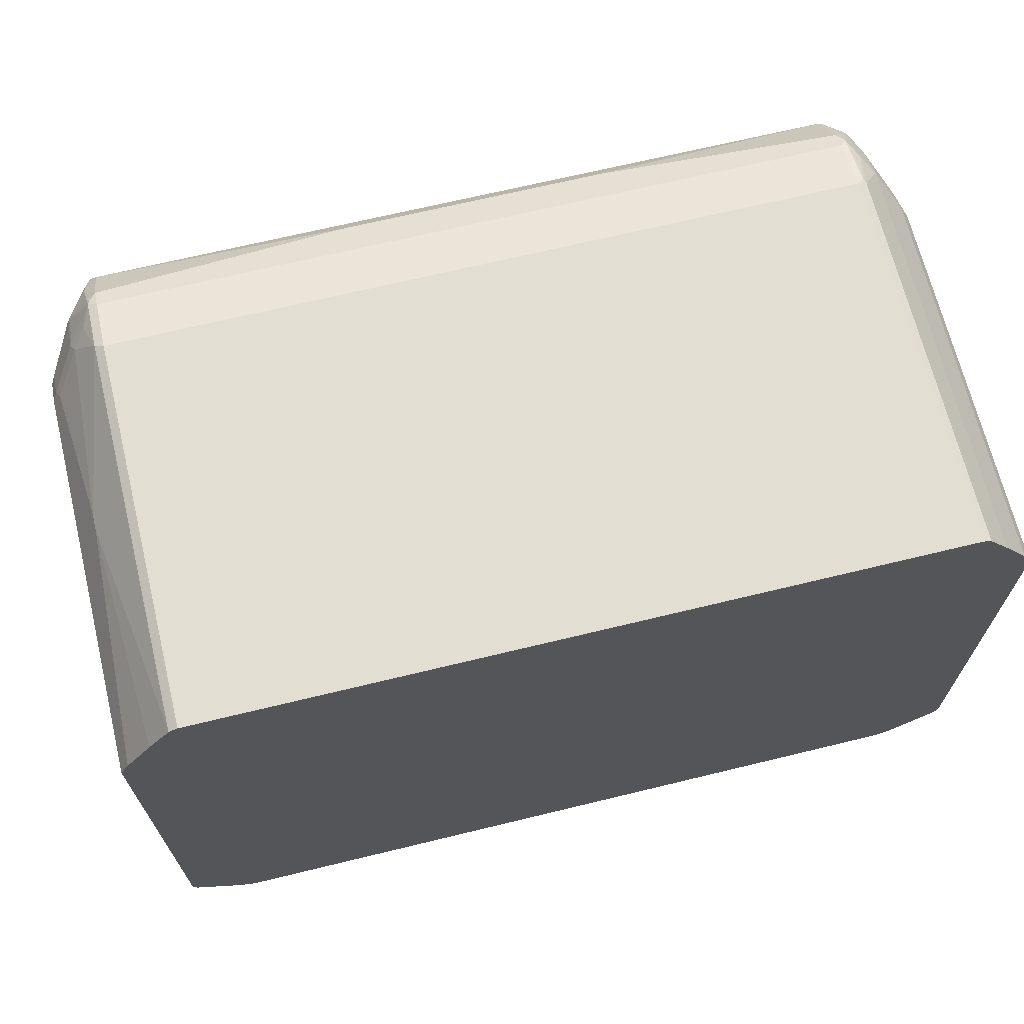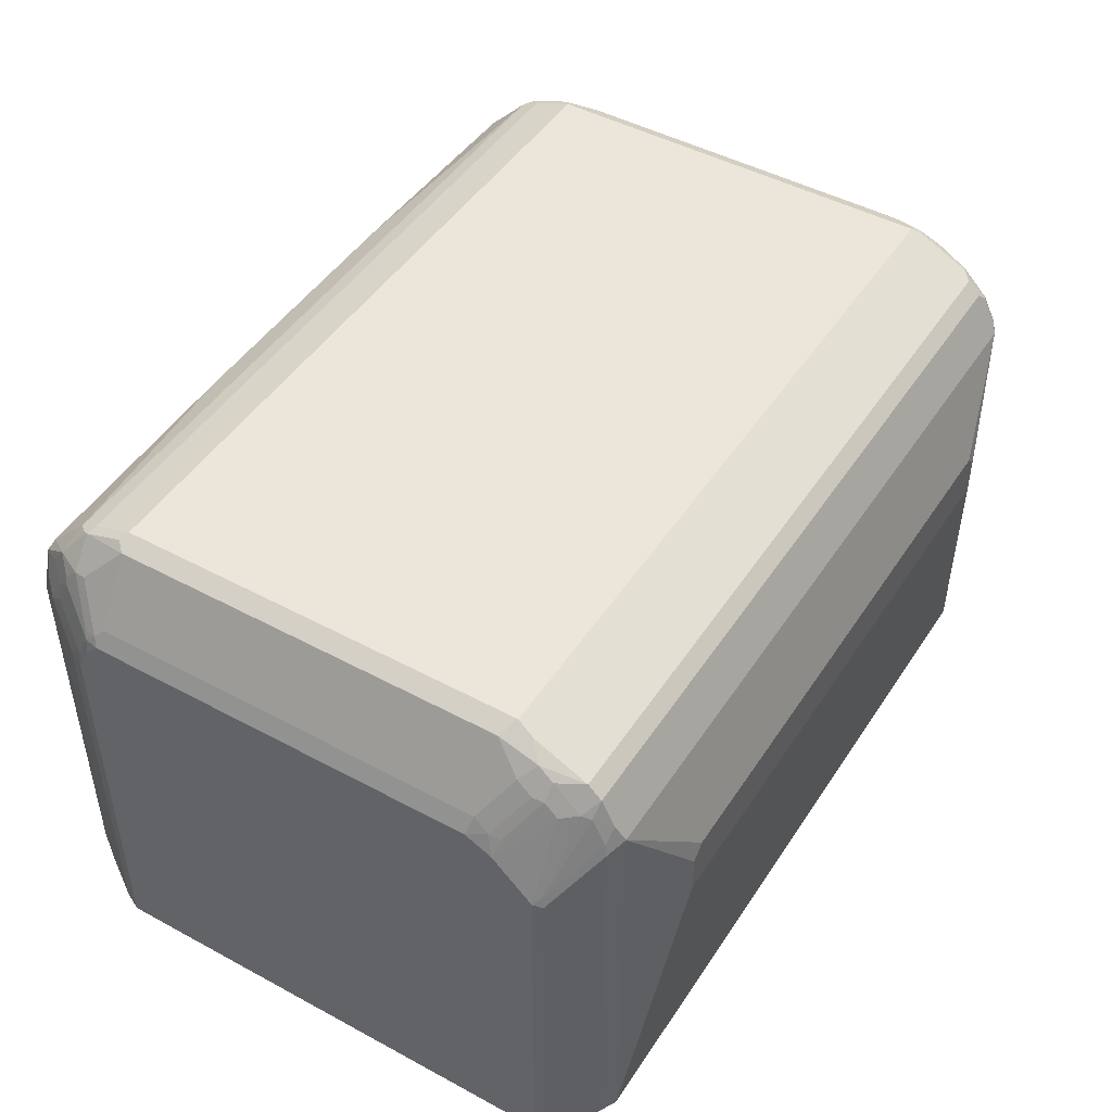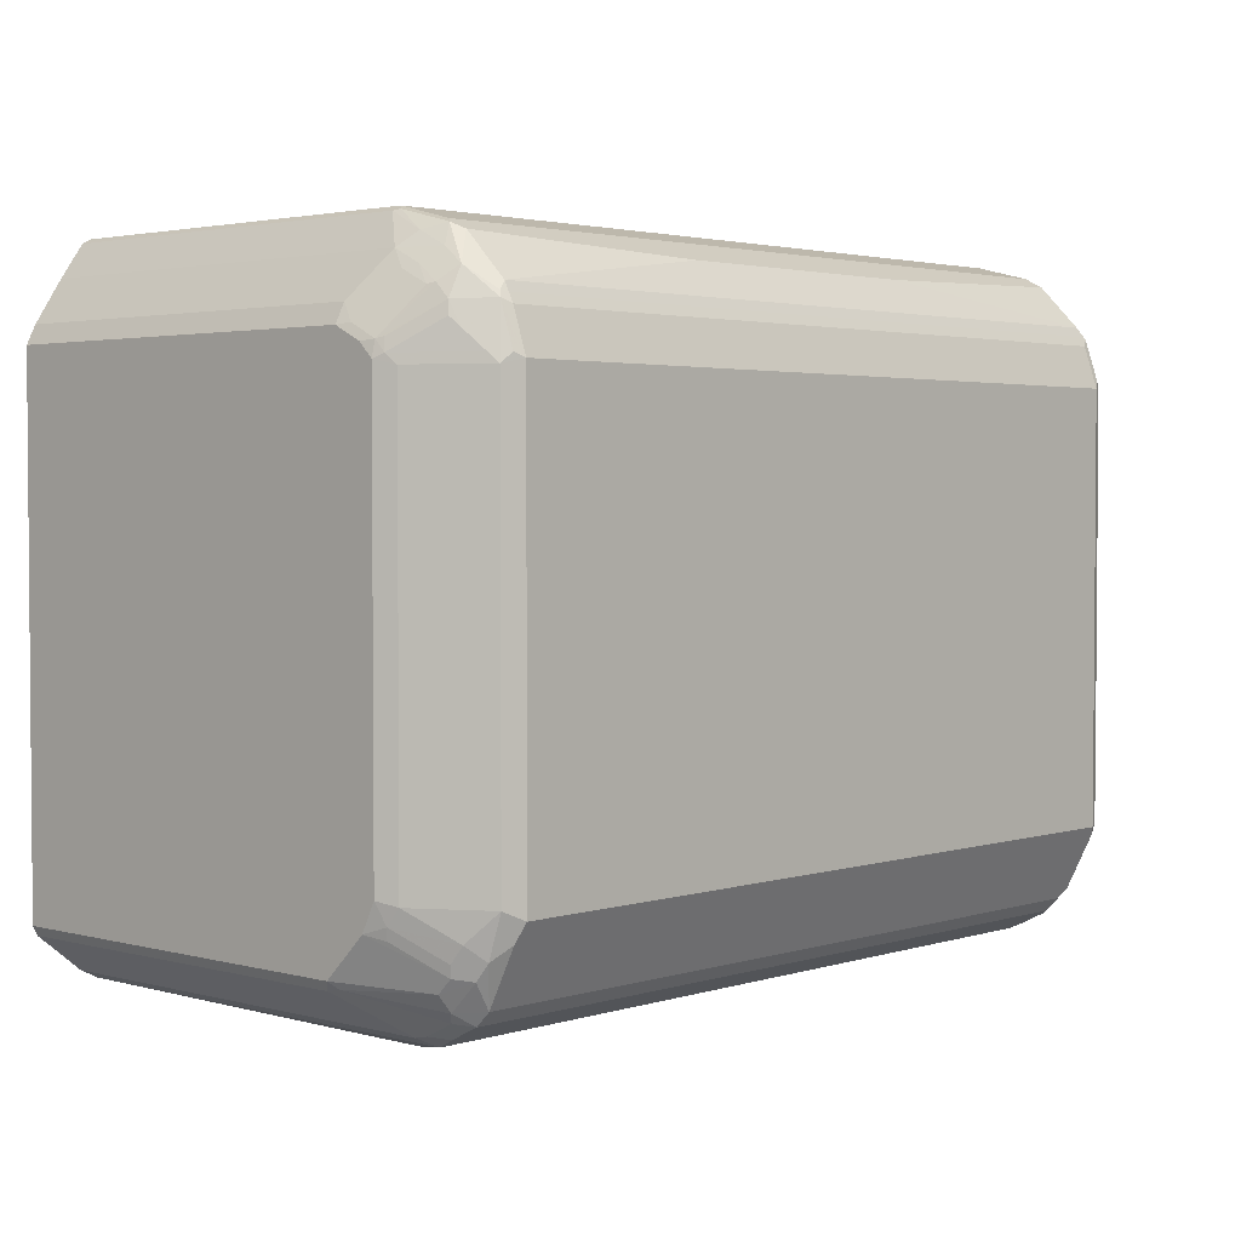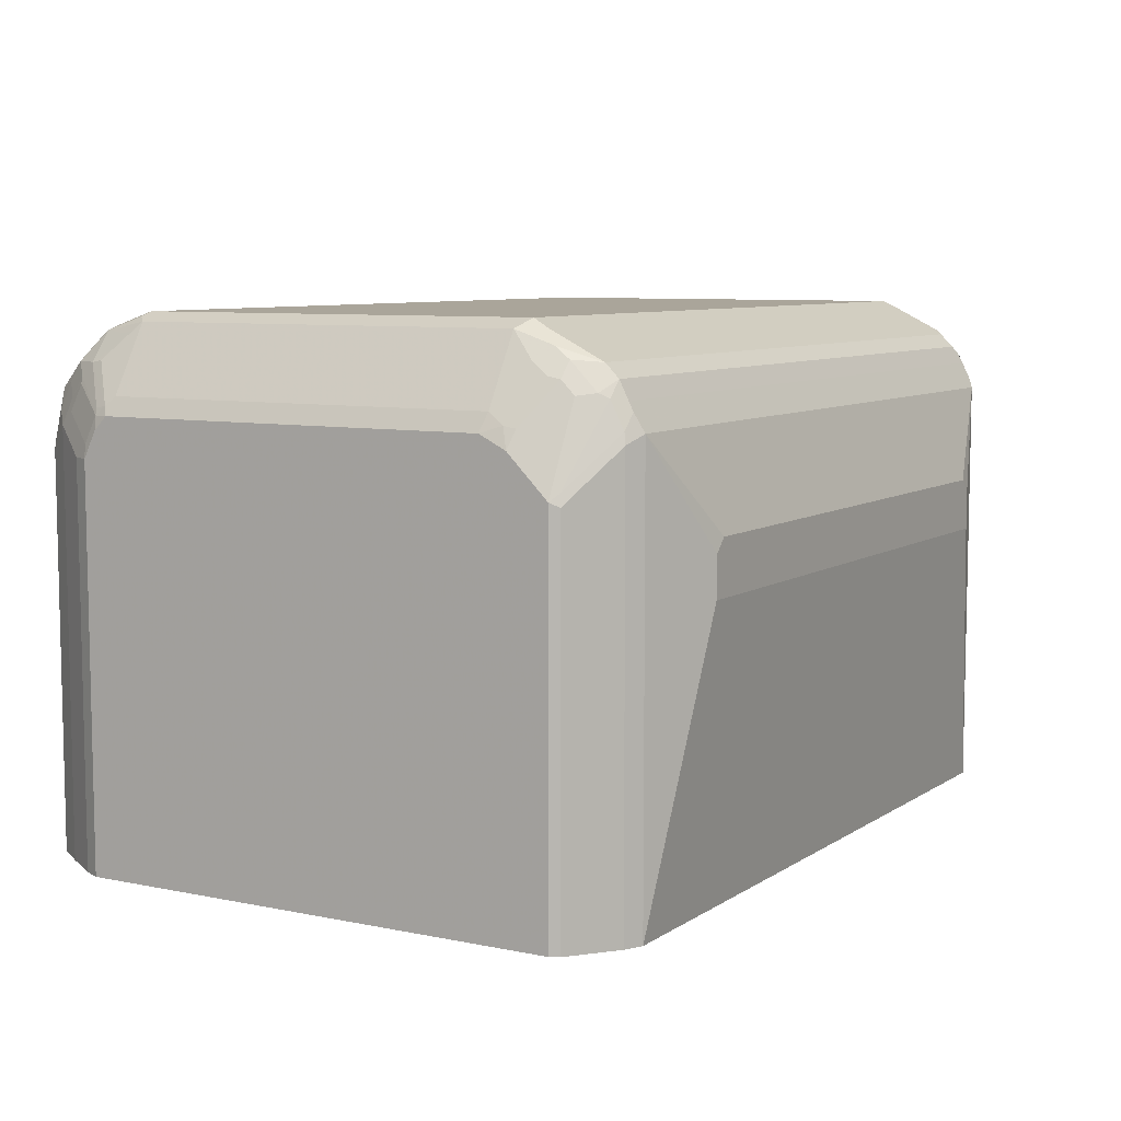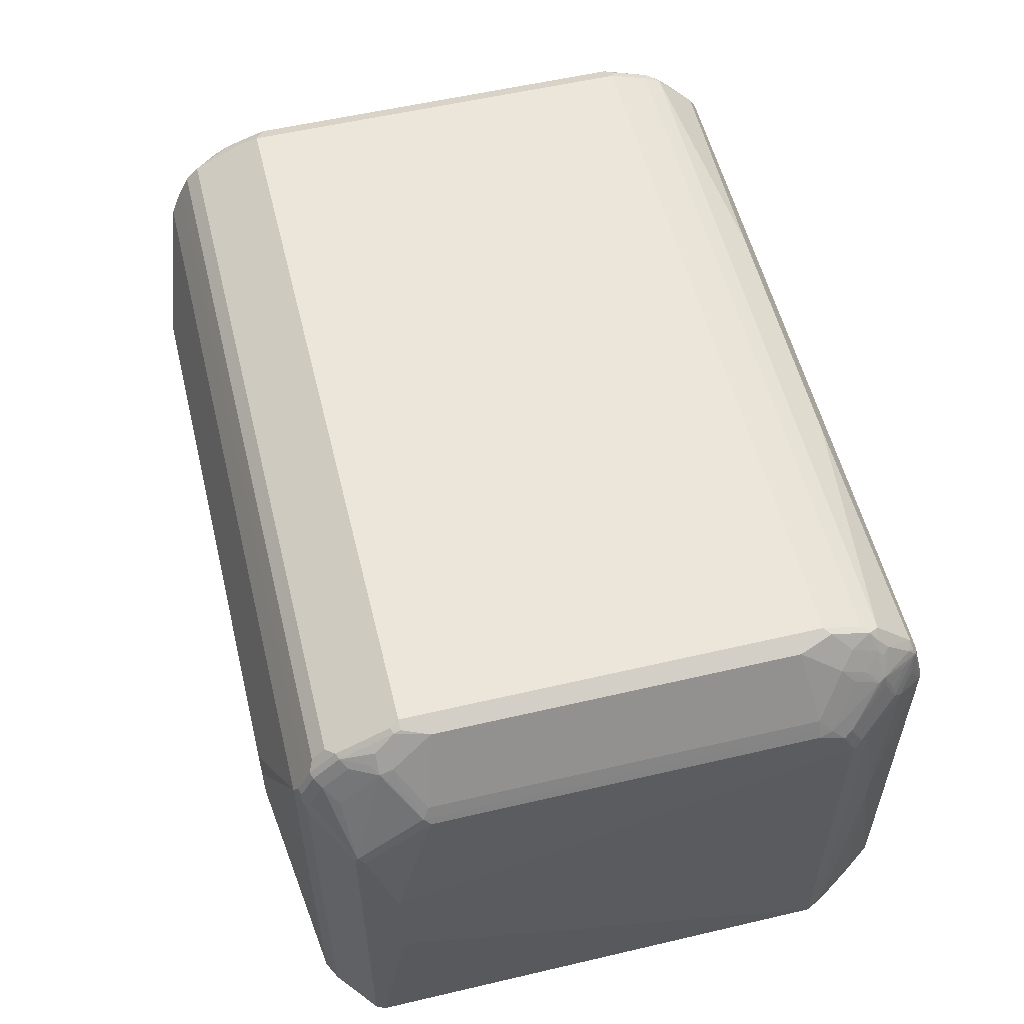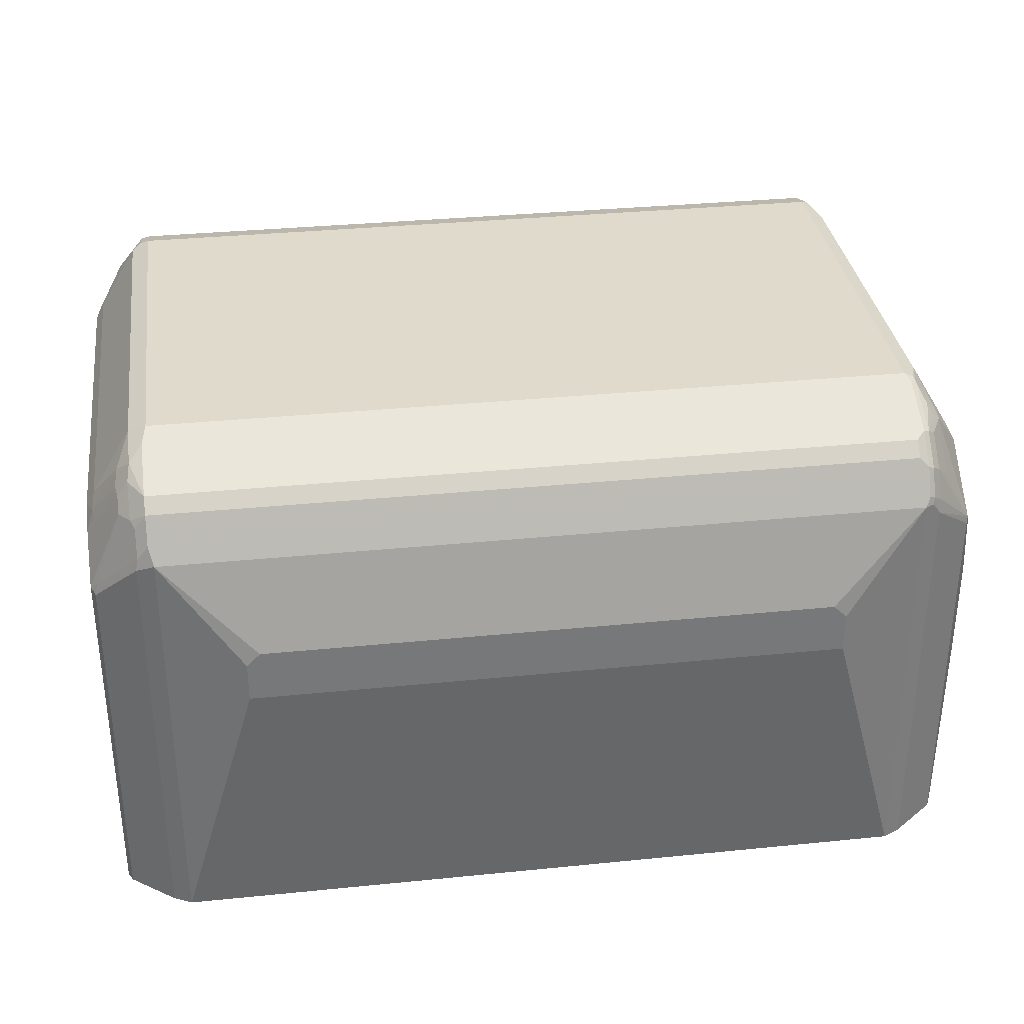
<metadata>
{"format":"obj","ext":"obj","renderer":"f3d","projection":"perspective","resolution":1024,"background":"white","views":[{"elev":68.0,"azim":166.3,"up":"+Y"},{"elev":46.8,"azim":-58.5,"up":"+Z"},{"elev":2.7,"azim":-47.3,"up":"+Y"},{"elev":7.6,"azim":-59.7,"up":"+Z"},{"elev":55.9,"azim":76.2,"up":"+Z"},{"elev":33.1,"azim":-7.9,"up":"+Z"}]}
</metadata>
<code>
v -0.3927 -0.4269 0.5293
v -0.3927 -0.4269 0.4781
v -0.3756 -0.4269 0.5464
v -0.4951 -0.3927 0.6659
v -0.4951 -0.3927 0.1109
v 0.3756 -0.4269 0.4781
v 0.3585 -0.4269 0.5464
v -0.4894 -0.387 0.6773
v -0.5008 -0.3813 0.6887
v -0.5151 -0.3785 0.6687
v -0.5179 -0.3813 0.6545
v 0.478 -0.3927 0.6659
v -0.5179 -0.3813 0.1109
v 0.478 -0.3927 0.1109
v 0.3756 -0.4269 0.5293
v 0.4837 -0.387 0.6773
v -0.4951 -0.3756 0.7
v -0.5008 -0.3642 0.7228
v -0.5151 -0.3614 0.7029
v -0.5719 -0.3329 0.6061
v -0.5748 -0.3358 0.5919
v 0.4894 -0.387 0.6659
v 0.4909 -0.3842 0.6745
v -0.5748 -0.3358 0.1109
v 0.5008 -0.3813 0.1109
v 0.4837 -0.3699 0.7114
v 0.478 -0.3756 0.7
v -0.5008 -0.3471 0.7399
v -0.5208 -0.35 0.7086
v 0.4723 -0.3642 0.7228
v -0.5805 -0.3244 0.5976
v -0.535 -0.3301 0.7058
v 0.5008 -0.3813 0.6488
v 0.5016 -0.3756 0.6659
v 0.4909 -0.367 0.7086
v -0.5805 -0.3244 0.1109
v 0.5577 -0.3358 0.1109
v 0.4837 -0.3358 0.7456
v 0.4723 -0.3471 0.7399
v -0.4951 -0.2561 0.7854
v -0.5008 -0.2789 0.774
v -0.5179 -0.2959 0.7569
v -0.5208 -0.3158 0.7427
v -0.5208 -0.3329 0.7256
v -0.5805 -0.2732 0.6488
v -0.535 -0.313 0.7228
v 0.5577 -0.3358 0.5976
v 0.5592 -0.3329 0.6061
v 0.5016 -0.3585 0.7
v 0.4909 -0.3329 0.7427
v 0.5016 -0.3244 0.7342
v -0.5805 0.3073 0.1109
v 0.5634 -0.3244 0.1109
v 0.5805 -0.2902 0.3586
v 0.4837 -0.3016 0.7627
v -0.4951 0.2732 0.7854
v -0.5179 -0.2447 0.774
v -0.5151 -0.2589 0.7712
v 0.478 -0.2561 0.7854
v -0.535 -0.2789 0.7399
v -0.5321 -0.2931 0.737
v -0.5691 -0.2789 0.6715
v -0.5719 -0.2646 0.6745
v -0.5805 -0.239 0.6659
v -0.5378 -0.2988 0.7256
v 0.5805 -0.2902 0.4951
v 0.5634 -0.3244 0.5976
v 0.5592 -0.2475 0.6745
v 0.5186 -0.2902 0.7342
v 0.5186 -0.3415 0.683
v 0.5008 -0.2902 0.7569
v 0.4909 -0.2988 0.7598
v 0.5079 -0.2988 0.7427
v -0.5805 0.3073 0.6146
v -0.5691 0.3301 0.1109
v 0.5634 0.3073 0.1109
v 0.5805 -0.2732 0.3586
v 0.4837 -0.2675 0.7797
v -0.4951 0.3244 0.7683
v -0.5064 0.3301 0.7627
v -0.5064 0.2789 0.7797
v -0.5179 0.2675 0.774
v 0.478 0.2732 0.7854
v -0.5691 -0.2447 0.6887
v 0.4909 -0.2646 0.7769
v 0.4894 -0.2561 0.7797
v 0.5008 -0.222 0.774
v -0.5805 0.2732 0.6659
v 0.5805 -0.2732 0.4951
v 0.5634 -0.239 0.6659
v 0.5634 0.2561 0.6659
v 0.5577 0.2561 0.6773
v 0.552 0.2561 0.6887
v 0.552 -0.239 0.6887
v 0.5179 -0.2732 0.7399
v 0.525 -0.2817 0.7256
v -0.5805 0.2902 0.6488
v -0.5762 0.3095 0.6317
v -0.5691 0.3301 0.6146
v -0.535 0.3813 0.1109
v 0.5634 0.3073 0.6146
v 0.555 0.3242 0.1109
v -0.4951 0.3358 0.7627
v 0.478 0.3244 0.7683
v -0.5036 0.3372 0.7598
v -0.5208 0.3628 0.7256
v -0.5378 0.3287 0.7256
v -0.5208 0.2945 0.7598
v -0.5236 0.2789 0.7627
v -0.5691 0.2675 0.6887
v 0.5008 0.239 0.774
v 0.4866 0.2817 0.7812
v -0.5748 0.2789 0.6773
v -0.5762 0.2923 0.6659
v 0.5634 0.2902 0.6488
v 0.5592 0.2732 0.6681
v 0.5179 0.2902 0.7399
v -0.542 0.3607 0.6659
v -0.535 0.3813 0.6488
v -0.5064 0.4211 0.1109
v 0.552 0.3301 0.609
v 0.5577 0.3187 0.6204
v 0.535 0.3642 0.4212
v 0.552 0.3301 0.1109
v 0.535 0.3642 0.4041
v -0.4951 0.3471 0.7569
v 0.478 0.3358 0.7627
v 0.4866 0.3329 0.7641
v -0.5079 0.3948 0.7
v -0.5179 0.3813 0.7
v -0.5378 0.3457 0.7086
v -0.4951 0.3813 0.7228
v -0.4951 0.3984 0.7058
v -0.5036 0.4055 0.6915
v -0.5407 0.313 0.7285
v -0.535 0.3016 0.7399
v -0.5719 0.2945 0.6745
v 0.5008 0.3073 0.7569
v -0.542 0.3436 0.7
v 0.5577 0.3016 0.6545
v 0.525 0.3415 0.7022
v 0.525 0.3073 0.7192
v 0.5179 0.3244 0.7228
v 0.5008 0.3415 0.7399
v -0.535 0.3642 0.683
v -0.5179 0.3984 0.6659
v -0.5064 0.4211 0.6146
v -0.5008 0.424 0.1109
v 0.5179 0.3813 0.6431
v 0.5236 0.3699 0.6545
v 0.4894 0.4211 0.6204
v 0.5179 0.3813 0.1109
v 0.4894 0.4211 0.1109
v -0.1878 0.387 0.7285
v 0.478 0.3471 0.7569
v 0.4909 0.3415 0.7534
v -0.4951 0.4097 0.683
v 0.478 0.3984 0.7058
v -0.4951 0.4269 0.6146
v -0.5036 0.4225 0.6232
v 0.5236 0.3528 0.6887
v 0.5208 0.35 0.7043
v 0.5036 0.35 0.7299
v -0.4951 0.4269 0.1109
v 0.5008 0.3984 0.6602
v 0.4894 0.4041 0.6887
v 0.5208 0.367 0.6702
v 0.4867 0.4225 0.1109
v 0.478 0.4269 0.6146
v 0.1537 0.387 0.7285
v 0.4951 0.3585 0.7342
v 0.478 0.3813 0.7228
v 0.478 0.4097 0.683
v 0.4909 0.3927 0.7022
v 0.4866 0.4012 0.6958
v 0.5036 0.3842 0.6873
v 0.478 0.4269 0.1109
f 102 123 121
f 102 124 125
f 101 122 115
f 93 116 117
f 103 126 105
f 101 121 122
f 103 127 155
f 102 125 123
f 101 102 121
f 97 114 98
f 100 119 147
f 98 119 99
f 92 116 93
f 98 118 119
f 98 139 118
f 98 114 139
f 93 117 111
f 103 155 126
f 100 147 120
f 104 128 127
f 111 117 112
f 106 129 130
f 112 138 128
f 91 116 92
f 113 136 135
f 112 117 138
f 109 136 113
f 107 113 135
f 107 137 113
f 107 114 137
f 105 126 106
f 107 131 114
f 107 136 109
f 107 135 136
f 106 134 129
f 106 133 134
f 106 132 133
f 106 126 132
f 106 131 107
f 106 130 131
f 107 109 108
f 91 115 116
f 68 96 69
f 89 101 115
f 79 103 105
f 76 102 101
f 76 89 77
f 76 101 89
f 75 119 100
f 75 99 119
f 74 98 99
f 74 97 98
f 79 105 80
f 72 85 78
f 69 71 73
f 69 85 71
f 69 95 85
f 69 96 95
f 68 95 96
f 68 94 95
f 113 137 114
f 68 93 94
f 71 85 72
f 89 115 91
f 79 104 127
f 80 105 106
f 88 114 97
f 88 113 114
f 88 110 113
f 87 93 111
f 87 94 93
f 87 95 94
f 85 87 86
f 85 95 87
f 79 127 103
f 83 128 104
f 83 111 112
f 82 113 110
f 82 109 113
f 82 108 109
f 80 82 81
f 80 108 82
f 80 107 108
f 80 106 107
f 83 112 128
f 114 131 139
f 162 176 166
f 115 140 116
f 151 169 166
f 151 168 169
f 151 153 168
f 150 162 161
f 150 167 162
f 150 166 167
f 149 166 150
f 149 165 166
f 151 166 165
f 149 151 165
f 147 159 148
f 147 160 159
f 146 160 147
f 144 162 163
f 144 163 156
f 143 162 144
f 141 162 143
f 140 162 141
f 148 159 164
f 140 161 162
f 155 156 171
f 155 172 170
f 68 92 93
f 166 175 174
f 166 173 175
f 166 169 173
f 162 171 163
f 162 174 171
f 162 166 174
f 162 167 176
f 155 171 172
f 159 177 164
f 158 175 173
f 158 174 175
f 158 171 174
f 158 172 171
f 158 170 172
f 157 169 159
f 157 173 169
f 156 163 171
f 159 169 177
f 115 122 140
f 134 160 146
f 134 157 159
f 122 161 140
f 122 150 161
f 121 150 122
f 121 149 150
f 121 123 149
f 120 147 148
f 119 146 147
f 119 130 146
f 123 125 153
f 119 145 130
f 118 139 145
f 117 144 138
f 117 143 144
f 117 141 143
f 117 142 141
f 116 142 117
f 116 141 142
f 116 140 141
f 118 145 119
f 134 159 160
f 123 153 151
f 124 152 125
f 133 173 157
f 133 158 173
f 133 170 158
f 133 154 170
f 133 157 134
f 132 154 133
f 131 145 139
f 130 145 131
f 123 151 149
f 130 134 146
f 128 156 155
f 128 144 156
f 128 138 144
f 127 128 155
f 126 170 154
f 126 155 170
f 126 154 132
f 125 152 153
f 129 134 130
f 68 91 92
f 4 9 10
f 67 90 68
f 18 28 29
f 17 30 18
f 17 27 30
f 16 26 27
f 16 35 26
f 16 23 35
f 12 23 16
f 12 22 23
f 18 29 19
f 12 33 22
f 12 14 25
f 11 24 13
f 11 21 24
f 10 21 11
f 10 20 21
f 10 19 20
f 9 19 10
f 9 18 19
f 12 25 33
f 9 17 18
f 18 30 39
f 19 29 20
f 28 41 42
f 28 40 41
f 26 50 38
f 26 35 50
f 26 30 27
f 26 39 30
f 26 38 39
f 25 47 33
f 18 39 28
f 25 37 47
f 23 34 49
f 23 33 34
f 22 33 23
f 21 36 24
f 21 31 36
f 20 32 31
f 20 29 32
f 20 31 21
f 23 49 35
f 28 42 43
f 8 17 9
f 8 16 27
f 4 16 8
f 4 12 16
f 4 13 5
f 4 11 13
f 4 10 11
f 166 176 167
f 4 8 9
f 3 12 4
f 5 13 24
f 3 7 12
f 2 5 14
f 1 5 2
f 1 4 5
f 1 3 4
f 1 7 3
f 1 15 7
f 1 6 15
f 1 2 6
f 2 14 6
f 8 27 17
f 5 24 36
f 5 52 75
f 7 15 12
f 6 12 15
f 6 14 12
f 5 25 14
f 5 37 25
f 5 53 37
f 5 76 53
f 5 102 76
f 5 36 52
f 5 124 102
f 5 153 152
f 5 168 153
f 5 177 168
f 5 164 177
f 5 148 164
f 5 120 148
f 5 100 120
f 5 75 100
f 5 152 124
f 68 90 91
f 28 43 44
f 28 39 55
f 55 78 59
f 54 89 66
f 54 77 89
f 53 77 54
f 53 76 77
f 52 99 75
f 52 74 99
f 51 70 69
f 55 72 78
f 50 73 71
f 50 51 69
f 50 71 72
f 49 70 51
f 48 70 49
f 48 69 70
f 48 68 69
f 48 67 68
f 48 66 67
f 50 69 73
f 48 54 66
f 56 79 80
f 56 81 82
f 66 90 67
f 66 91 90
f 66 89 91
f 64 110 88
f 64 84 110
f 63 84 64
f 60 63 65
f 60 84 63
f 56 80 81
f 59 111 83
f 59 86 87
f 59 85 86
f 59 78 85
f 57 84 60
f 57 110 84
f 57 82 110
f 56 104 79
f 56 83 104
f 59 87 111
f 28 44 29
f 46 63 62
f 46 60 65
f 35 51 50
f 35 49 51
f 34 48 49
f 33 48 34
f 33 47 48
f 32 46 45
f 32 43 46
f 32 44 43
f 37 53 54
f 31 32 45
f 31 74 52
f 31 97 74
f 31 88 97
f 31 64 88
f 31 45 64
f 29 44 32
f 28 59 40
f 28 55 59
f 31 52 36
f 46 65 63
f 37 54 48
f 38 55 39
f 46 61 60
f 45 46 62
f 45 63 64
f 45 62 63
f 43 61 46
f 42 61 43
f 42 60 61
f 42 57 60
f 37 48 47
f 42 58 57
f 40 59 83
f 40 42 41
f 40 58 42
f 40 57 58
f 40 82 57
f 40 56 82
f 38 72 55
f 38 50 72
f 40 83 56
f 168 177 169

</code>
